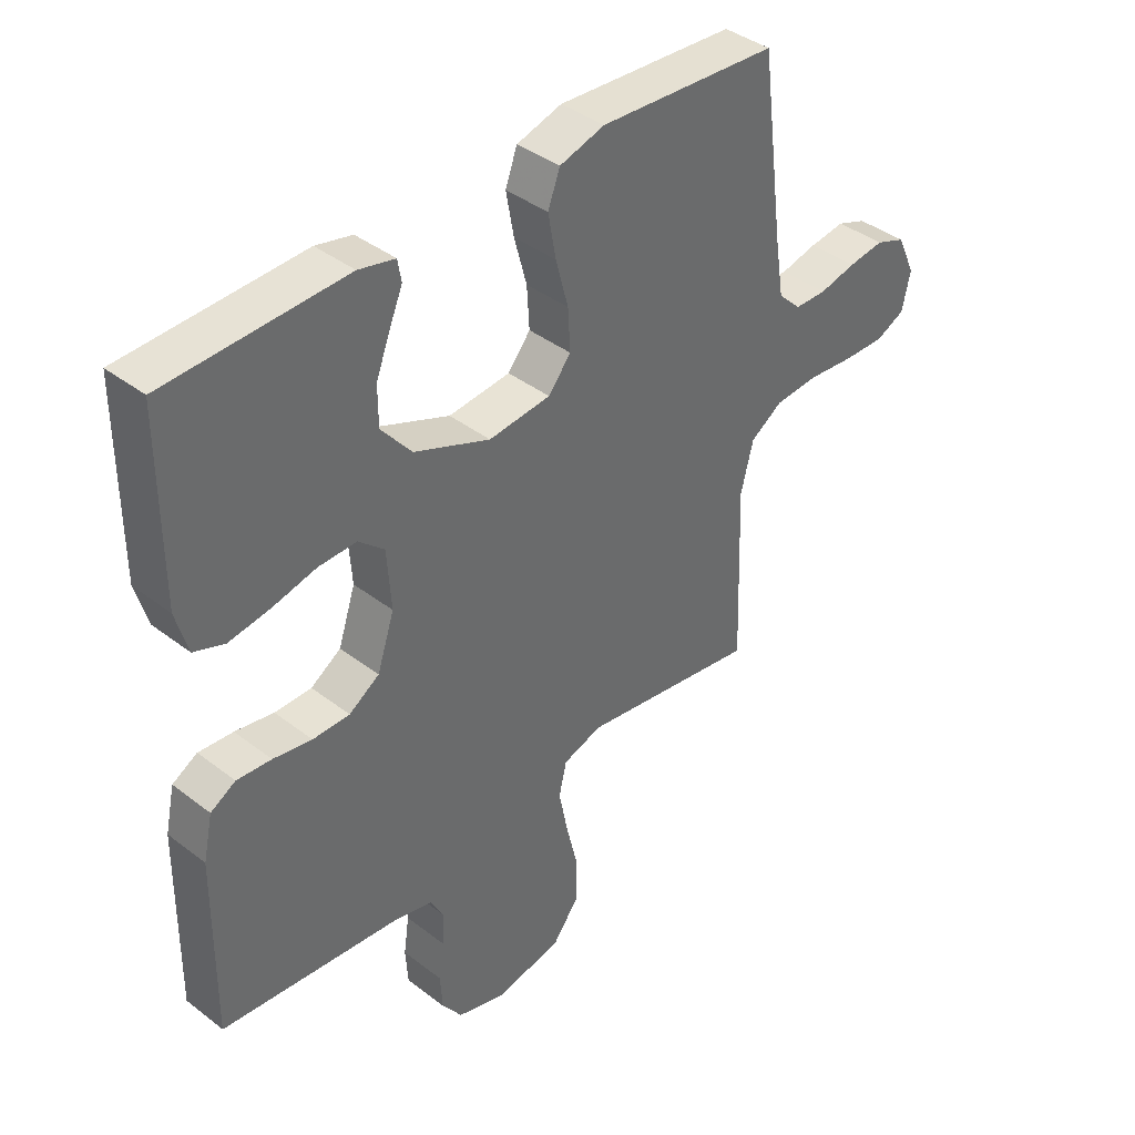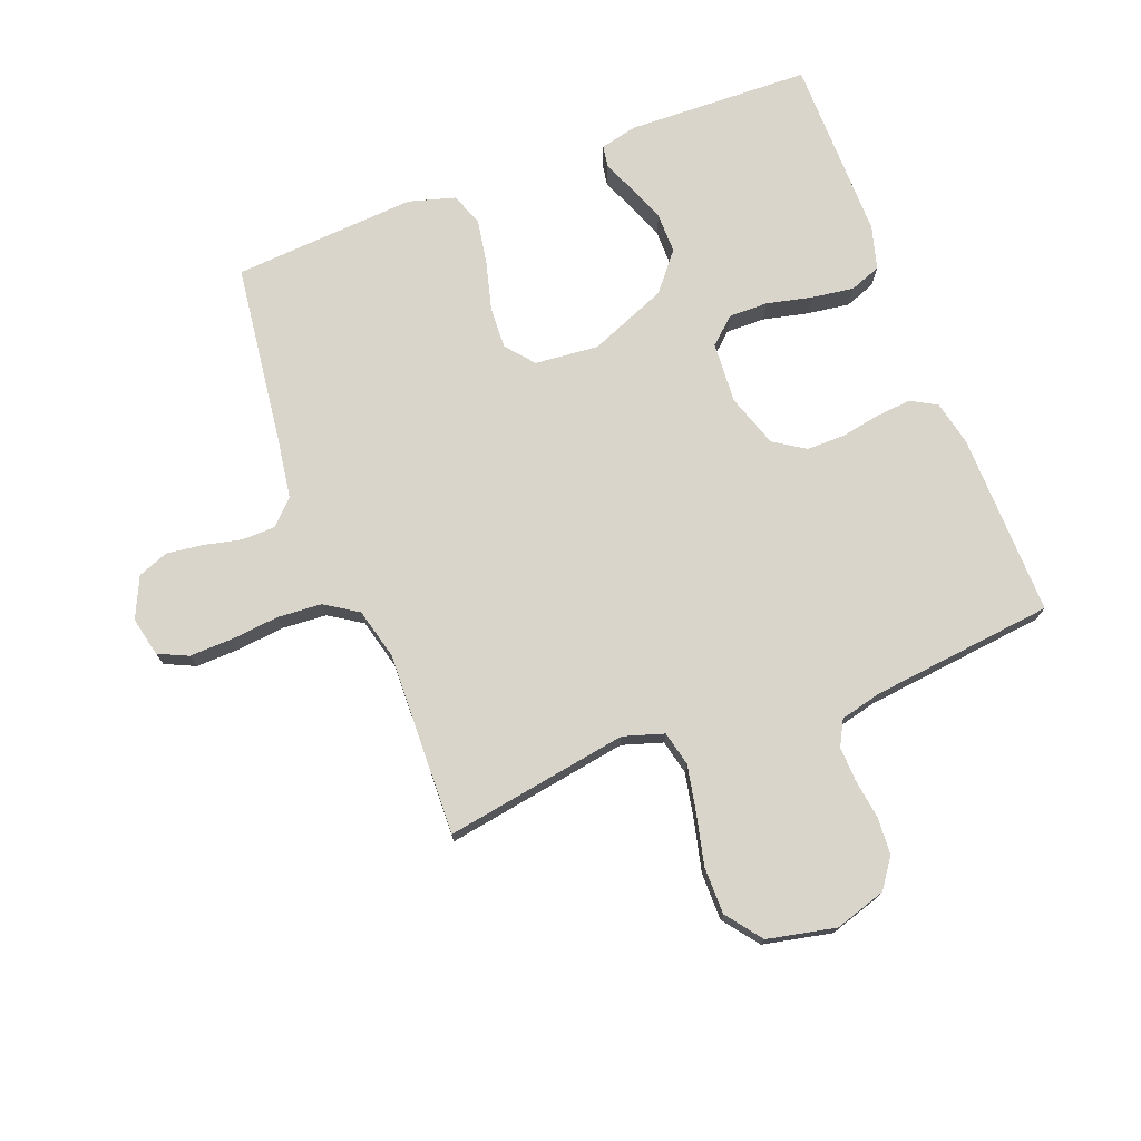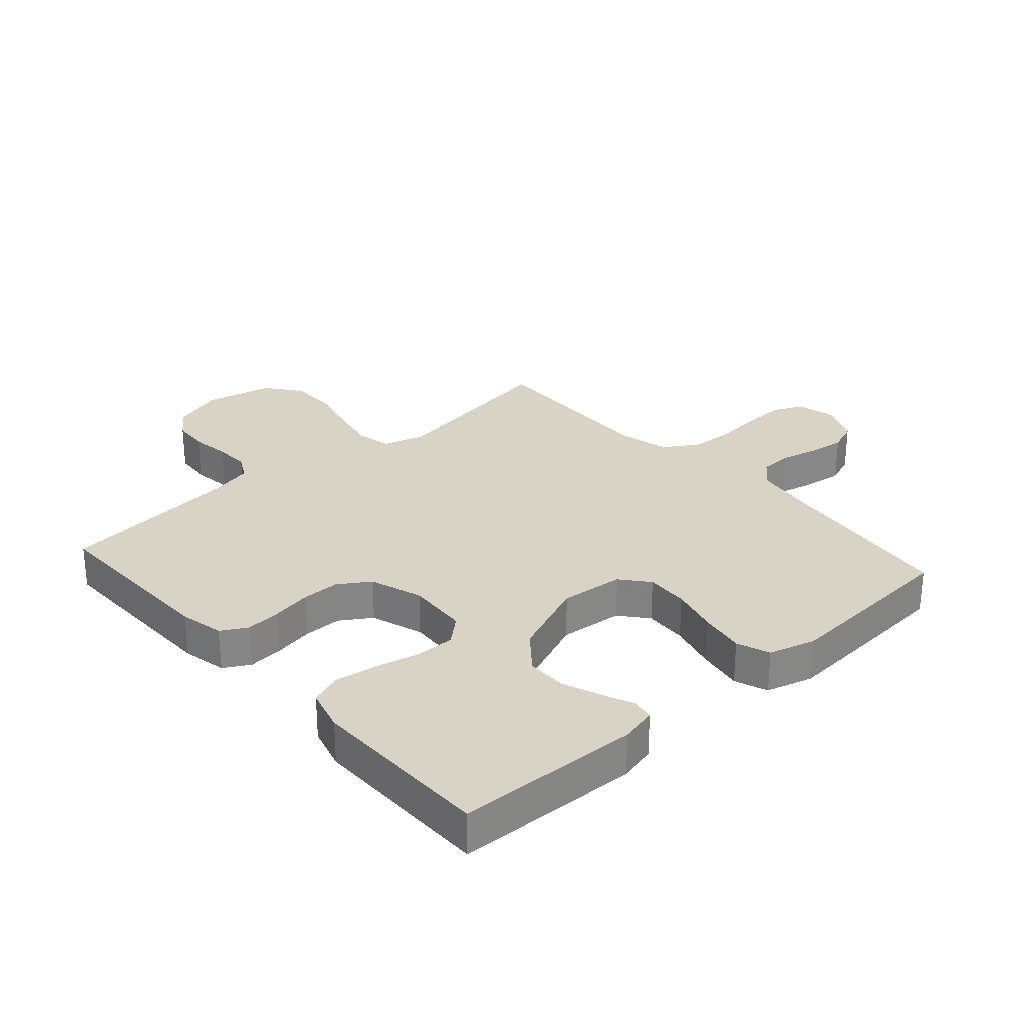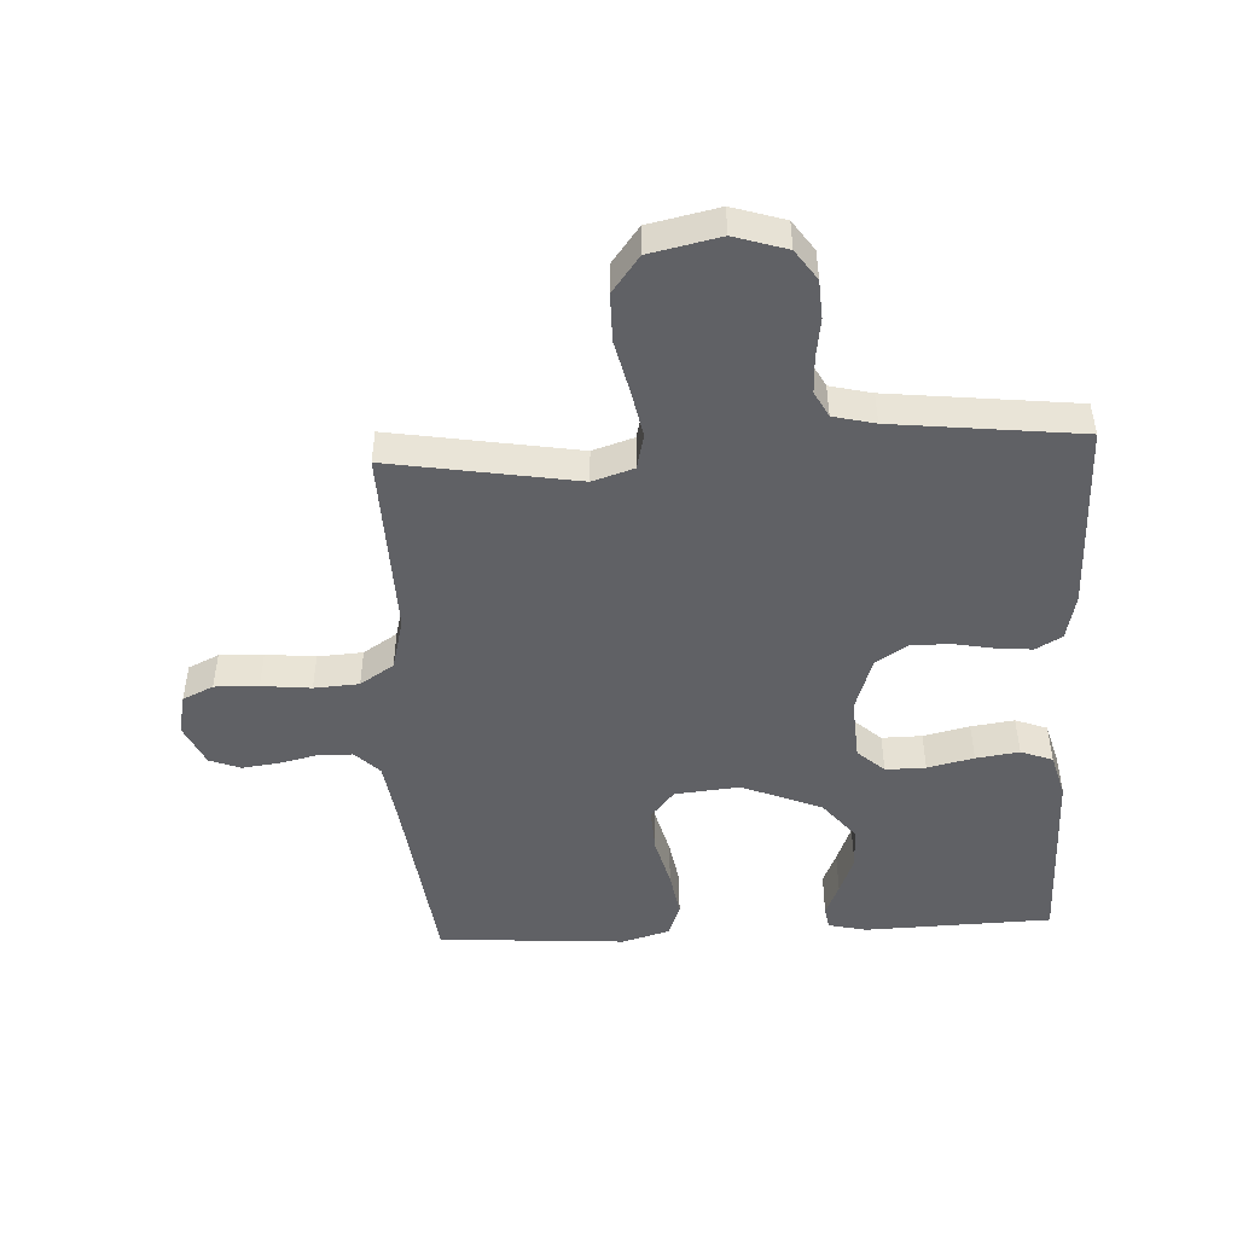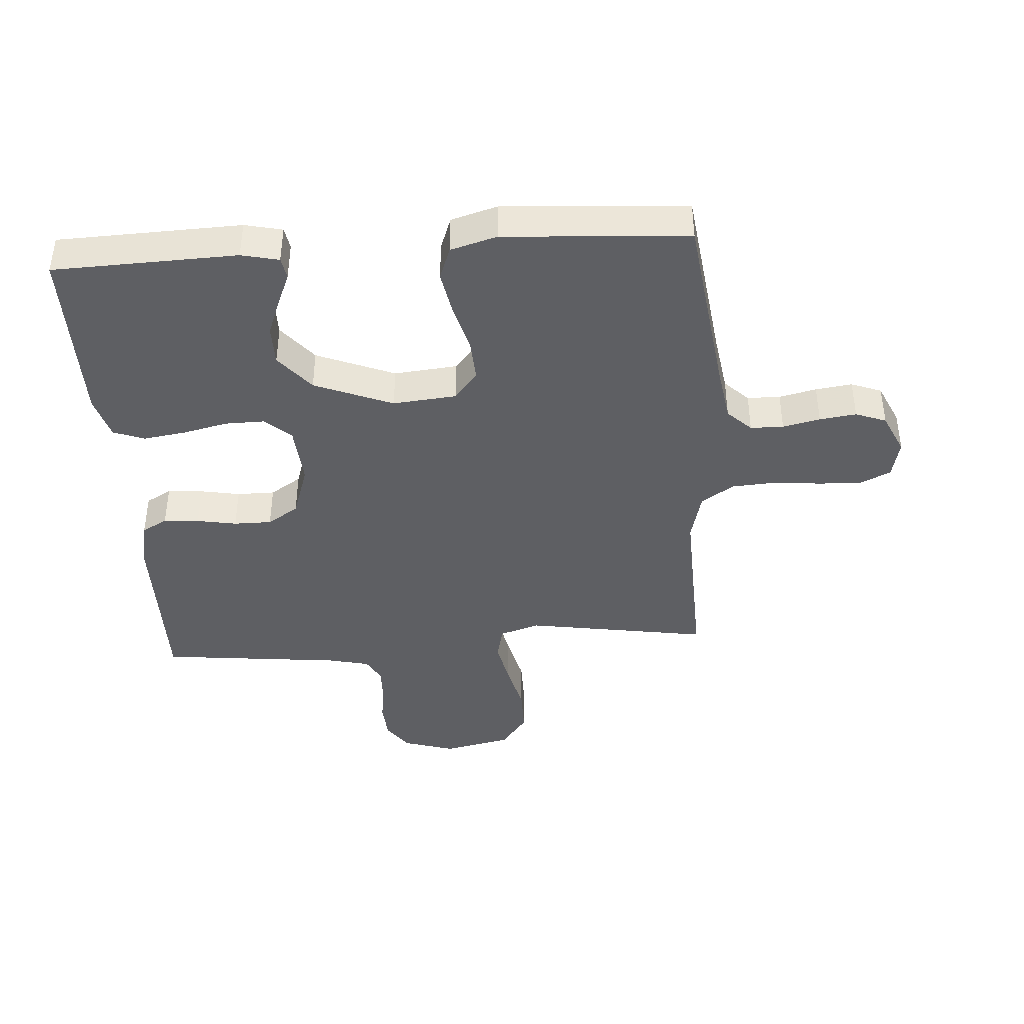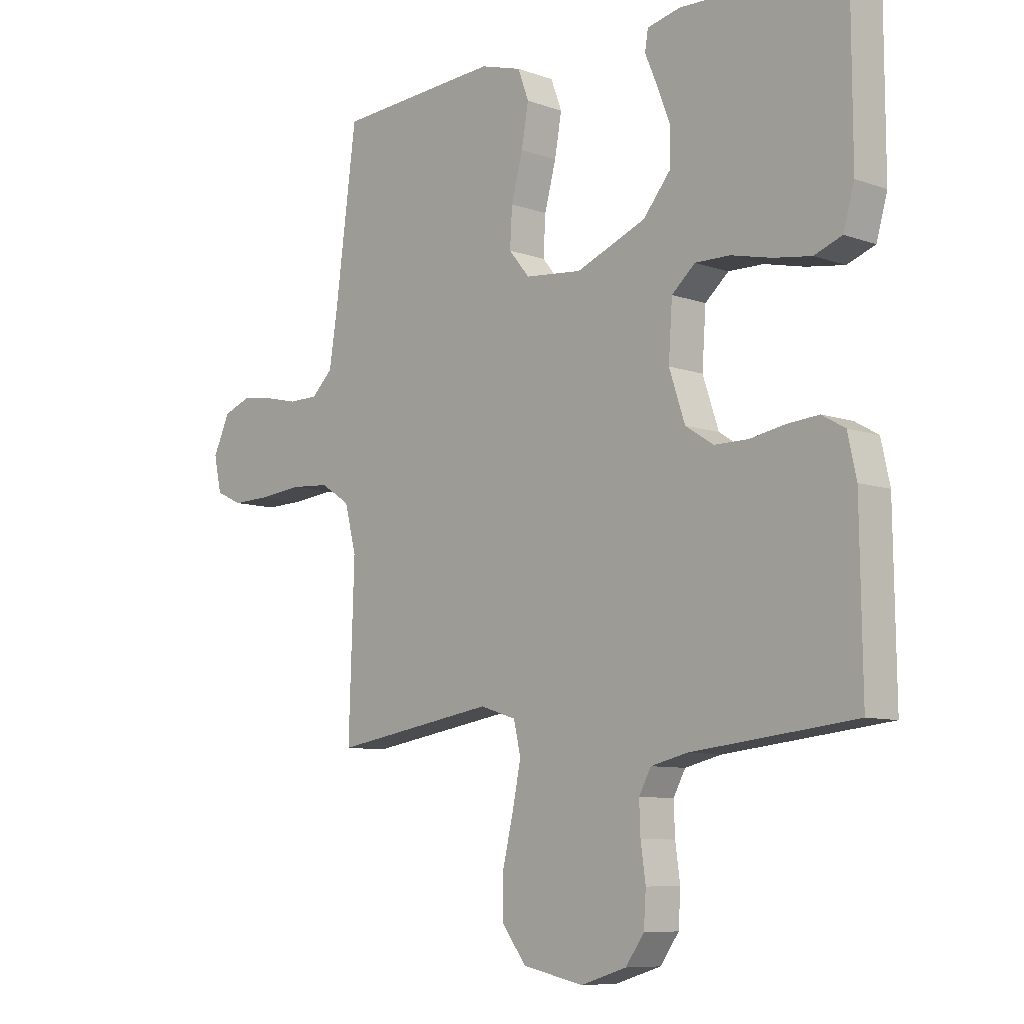
<metadata>
{"format":"obj","ext":"obj","renderer":"f3d","projection":"perspective","resolution":1024,"background":"white","views":[{"elev":39.9,"azim":-46.5,"up":"+Z"},{"elev":74.3,"azim":158.9,"up":"+Y"},{"elev":28.3,"azim":-41.7,"up":"+Y"},{"elev":-48.3,"azim":-177.2,"up":"+Y"},{"elev":-40.9,"azim":4.0,"up":"+Y"},{"elev":-8.4,"azim":-134.2,"up":"+Z"}]}
</metadata>
<code>
v -0.5 0.07 0.5
v -0.2 0.07 0.51
v -0.139 0.07 0.496
v -0.133 0.07 0.46
v -0.155 0.07 0.408
v -0.179 0.07 0.346
v -0.179 0.07 0.28
v -0.128 0.07 0.218
v 0 0.07 0.166
v 0.104 0.07 0.176
v 0.142 0.07 0.222
v 0.138 0.07 0.292
v 0.117 0.07 0.371
v 0.104 0.07 0.444
v 0.124 0.07 0.498
v 0.2 0.07 0.52
v 0.5 0.07 0.5
v 0.539 0.07 0.2
v 0.554 0.07 0.103
v 0.593 0.07 0.065
v 0.647 0.07 0.064
v 0.708 0.07 0.078
v 0.768 0.07 0.086
v 0.818 0.07 0.067
v 0.849 0.07 0
v 0.835 0.07 -0.064
v 0.786 0.07 -0.087
v 0.716 0.07 -0.085
v 0.637 0.07 -0.077
v 0.565 0.07 -0.082
v 0.511 0.07 -0.117
v 0.49 0.07 -0.2
v 0.5 0.07 -0.5
v 0.2 0.07 -0.451
v 0.134 0.07 -0.472
v 0.121 0.07 -0.528
v 0.136 0.07 -0.603
v 0.156 0.07 -0.687
v 0.156 0.07 -0.764
v 0.112 0.07 -0.822
v 0 0.07 -0.846
v -0.084 0.07 -0.82
v -0.118 0.07 -0.772
v -0.122 0.07 -0.711
v -0.113 0.07 -0.647
v -0.111 0.07 -0.59
v -0.133 0.07 -0.549
v -0.2 0.07 -0.533
v -0.5 0.07 -0.5
v -0.496 0.07 -0.2
v -0.48 0.07 -0.127
v -0.438 0.07 -0.103
v -0.38 0.07 -0.108
v -0.315 0.07 -0.12
v -0.253 0.07 -0.12
v -0.202 0.07 -0.087
v -0.173 0.07 0
v -0.18 0.07 0.1
v -0.223 0.07 0.138
v -0.287 0.07 0.137
v -0.361 0.07 0.12
v -0.43 0.07 0.11
v -0.481 0.07 0.129
v -0.501 0.07 0.2
v -0.5 0 0.5
v -0.2 0 0.51
v -0.139 0 0.496
v -0.133 0 0.46
v -0.155 0 0.408
v -0.179 0 0.346
v -0.179 0 0.28
v -0.128 0 0.218
v 0 0 0.166
v 0.104 0 0.176
v 0.142 0 0.222
v 0.138 0 0.292
v 0.117 0 0.371
v 0.104 0 0.444
v 0.124 0 0.498
v 0.2 0 0.52
v 0.5 0 0.5
v 0.539 0 0.2
v 0.554 0 0.103
v 0.593 0 0.065
v 0.647 0 0.064
v 0.708 0 0.078
v 0.768 0 0.086
v 0.818 0 0.067
v 0.849 0 0
v 0.835 0 -0.064
v 0.786 0 -0.087
v 0.716 0 -0.085
v 0.637 0 -0.077
v 0.565 0 -0.082
v 0.511 0 -0.117
v 0.49 0 -0.2
v 0.5 0 -0.5
v 0.2 0 -0.451
v 0.134 0 -0.472
v 0.121 0 -0.528
v 0.136 0 -0.603
v 0.156 0 -0.687
v 0.156 0 -0.764
v 0.112 0 -0.822
v 0 0 -0.846
v -0.084 0 -0.82
v -0.118 0 -0.772
v -0.122 0 -0.711
v -0.113 0 -0.647
v -0.111 0 -0.59
v -0.133 0 -0.549
v -0.2 0 -0.533
v -0.5 0 -0.5
v -0.496 0 -0.2
v -0.48 0 -0.127
v -0.438 0 -0.103
v -0.38 0 -0.108
v -0.315 0 -0.12
v -0.253 0 -0.12
v -0.202 0 -0.087
v -0.173 0 0
v -0.18 0 0.1
v -0.223 0 0.138
v -0.287 0 0.137
v -0.361 0 0.12
v -0.43 0 0.11
v -0.481 0 0.129
v -0.501 0 0.2
f 3 4 5
f 2 3 5
f 1 2 5
f 64 1 5
f 63 64 5
f 62 63 5
f 61 62 5
f 60 61 5
f 52 53 54
f 51 52 54
f 50 51 54
f 49 50 54
f 48 49 54
f 47 48 54 55
f 46 47 55 56
f 43 44 45
f 42 43 45
f 41 42 45
f 40 41 45
f 39 40 45
f 38 39 45
f 37 38 45
f 36 37 45 46
f 46 56 57
f 36 46 57
f 35 36 57
f 32 33 34
f 35 57 58
f 34 35 58
f 32 34 58
f 31 32 58
f 27 28 29
f 26 27 29
f 25 26 29
f 24 25 29
f 23 24 29
f 22 23 29
f 21 22 29
f 20 21 29 30
f 16 17 18
f 15 16 18
f 14 15 18
f 13 14 18
f 12 13 18
f 11 12 18 19
f 20 30 31
f 19 20 31
f 11 19 31
f 10 11 31
f 60 5 6
f 59 60 6 7
f 31 58 59
f 10 31 59
f 9 10 59
f 8 9 59
f 7 8 59
f 69 68 67
f 69 67 66
f 69 66 65
f 69 65 128
f 69 128 127
f 69 127 126
f 69 126 125
f 69 125 124
f 118 117 116
f 118 116 115
f 118 115 114
f 118 114 113
f 118 113 112
f 119 118 112 111
f 120 119 111 110
f 109 108 107
f 109 107 106
f 109 106 105
f 109 105 104
f 109 104 103
f 109 103 102
f 109 102 101
f 110 109 101 100
f 121 120 110
f 121 110 100
f 121 100 99
f 98 97 96
f 122 121 99
f 122 99 98
f 122 98 96
f 122 96 95
f 93 92 91
f 93 91 90
f 93 90 89
f 93 89 88
f 93 88 87
f 93 87 86
f 93 86 85
f 94 93 85 84
f 82 81 80
f 82 80 79
f 82 79 78
f 82 78 77
f 82 77 76
f 83 82 76 75
f 95 94 84
f 95 84 83
f 95 83 75
f 95 75 74
f 70 69 124
f 71 70 124 123
f 123 122 95
f 123 95 74
f 123 74 73
f 123 73 72
f 123 72 71
f 1 65 66 2
f 2 66 67 3
f 3 67 68 4
f 4 68 69 5
f 5 69 70 6
f 6 70 71 7
f 7 71 72 8
f 8 72 73 9
f 9 73 74 10
f 10 74 75 11
f 11 75 76 12
f 12 76 77 13
f 13 77 78 14
f 14 78 79 15
f 15 79 80 16
f 16 80 81 17
f 17 81 82 18
f 18 82 83 19
f 19 83 84 20
f 20 84 85 21
f 21 85 86 22
f 22 86 87 23
f 23 87 88 24
f 24 88 89 25
f 25 89 90 26
f 26 90 91 27
f 27 91 92 28
f 28 92 93 29
f 29 93 94 30
f 30 94 95 31
f 31 95 96 32
f 32 96 97 33
f 33 97 98 34
f 34 98 99 35
f 35 99 100 36
f 36 100 101 37
f 37 101 102 38
f 38 102 103 39
f 39 103 104 40
f 40 104 105 41
f 41 105 106 42
f 42 106 107 43
f 43 107 108 44
f 44 108 109 45
f 45 109 110 46
f 46 110 111 47
f 47 111 112 48
f 48 112 113 49
f 49 113 114 50
f 50 114 115 51
f 51 115 116 52
f 52 116 117 53
f 53 117 118 54
f 54 118 119 55
f 55 119 120 56
f 56 120 121 57
f 57 121 122 58
f 58 122 123 59
f 59 123 124 60
f 60 124 125 61
f 61 125 126 62
f 62 126 127 63
f 63 127 128 64
f 64 128 65 1

</code>
